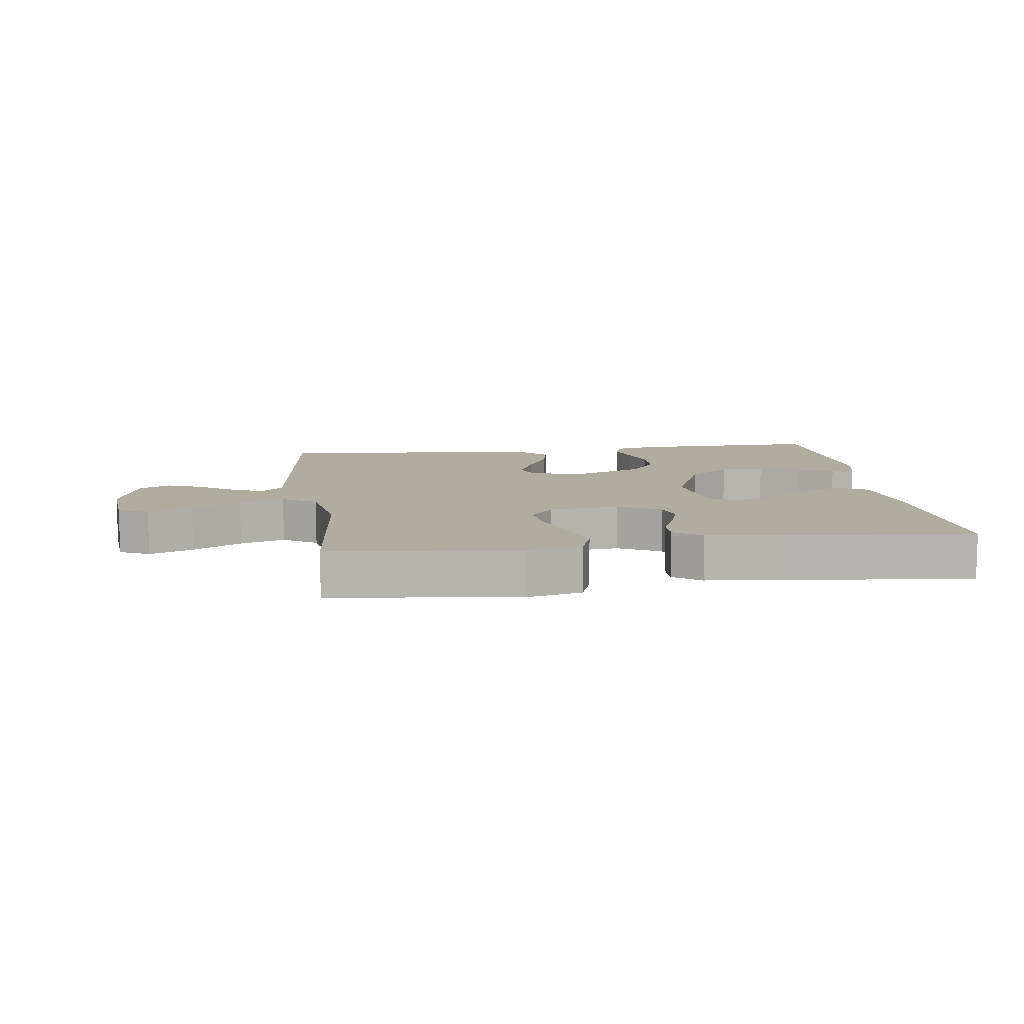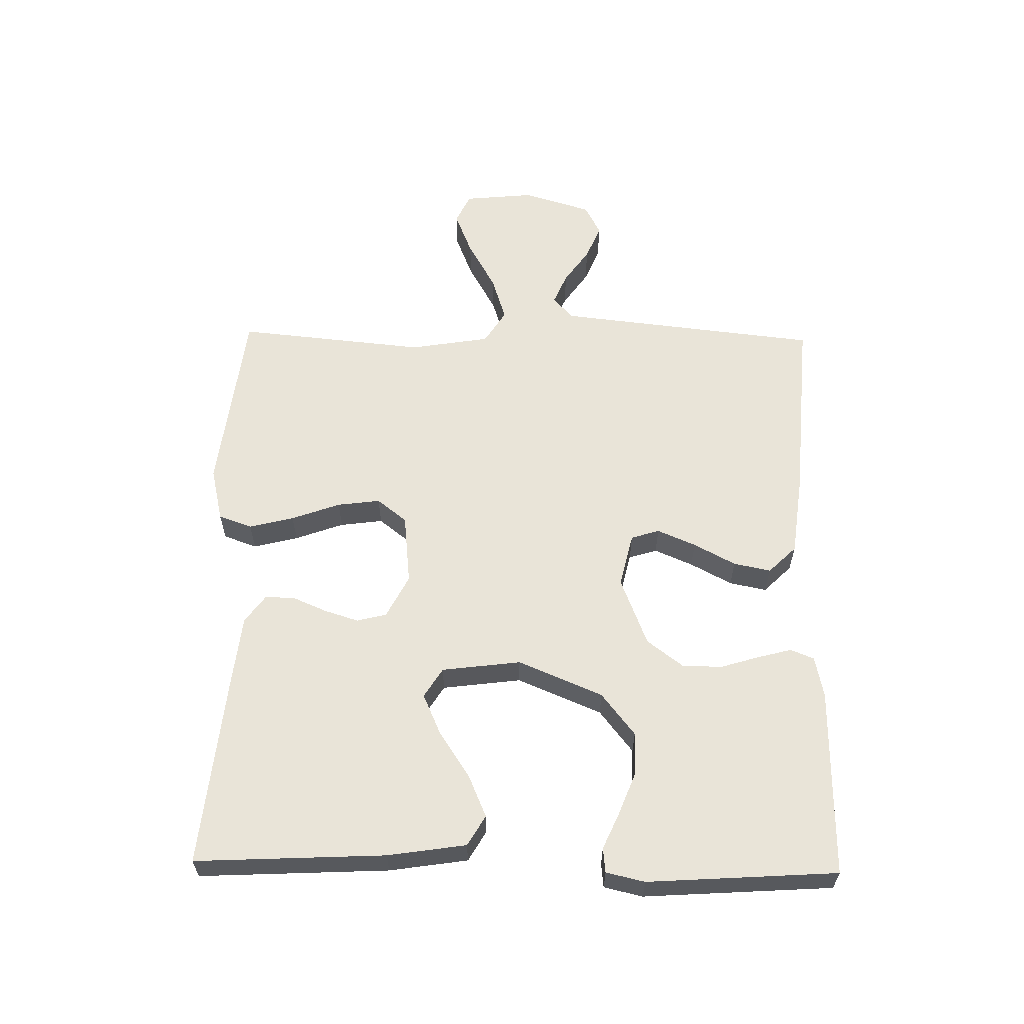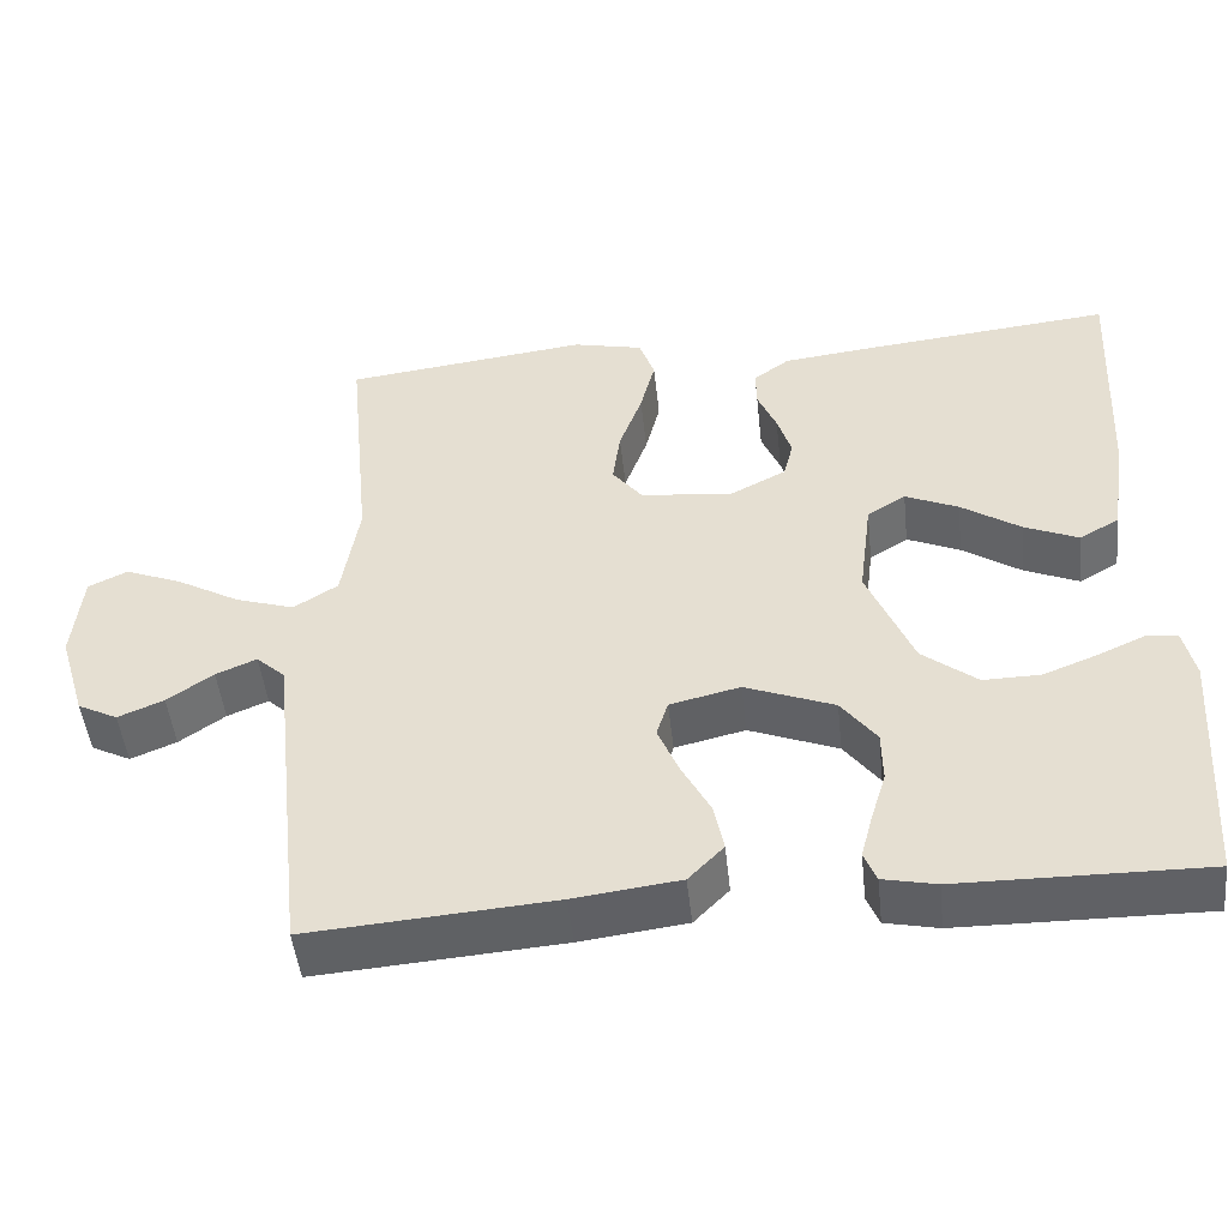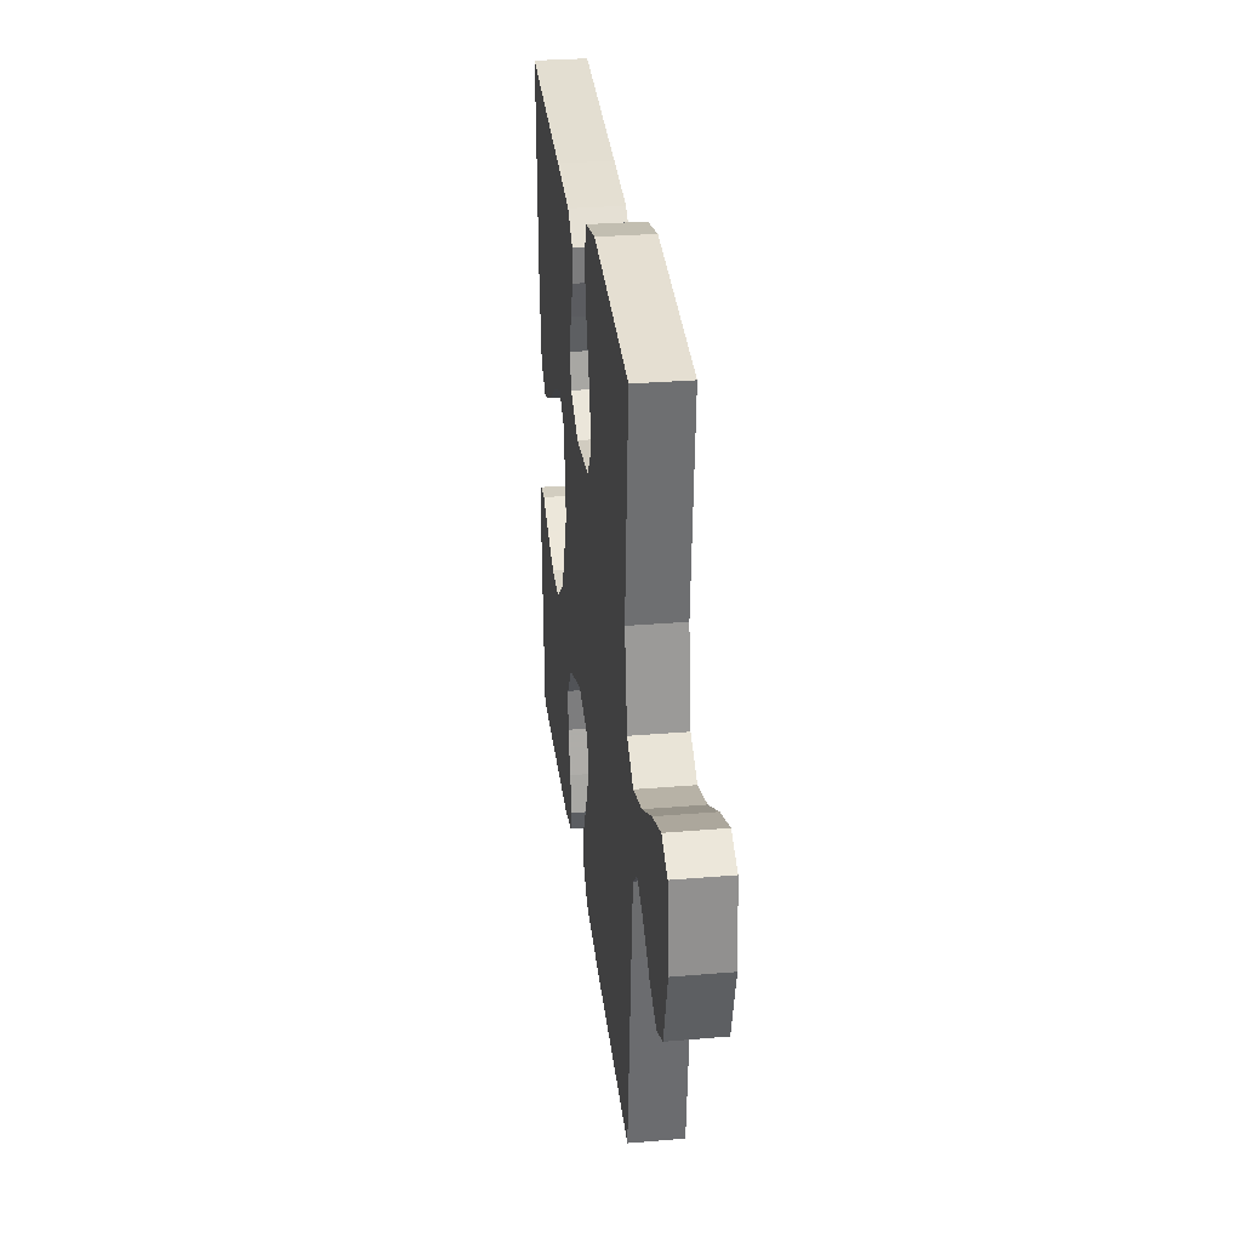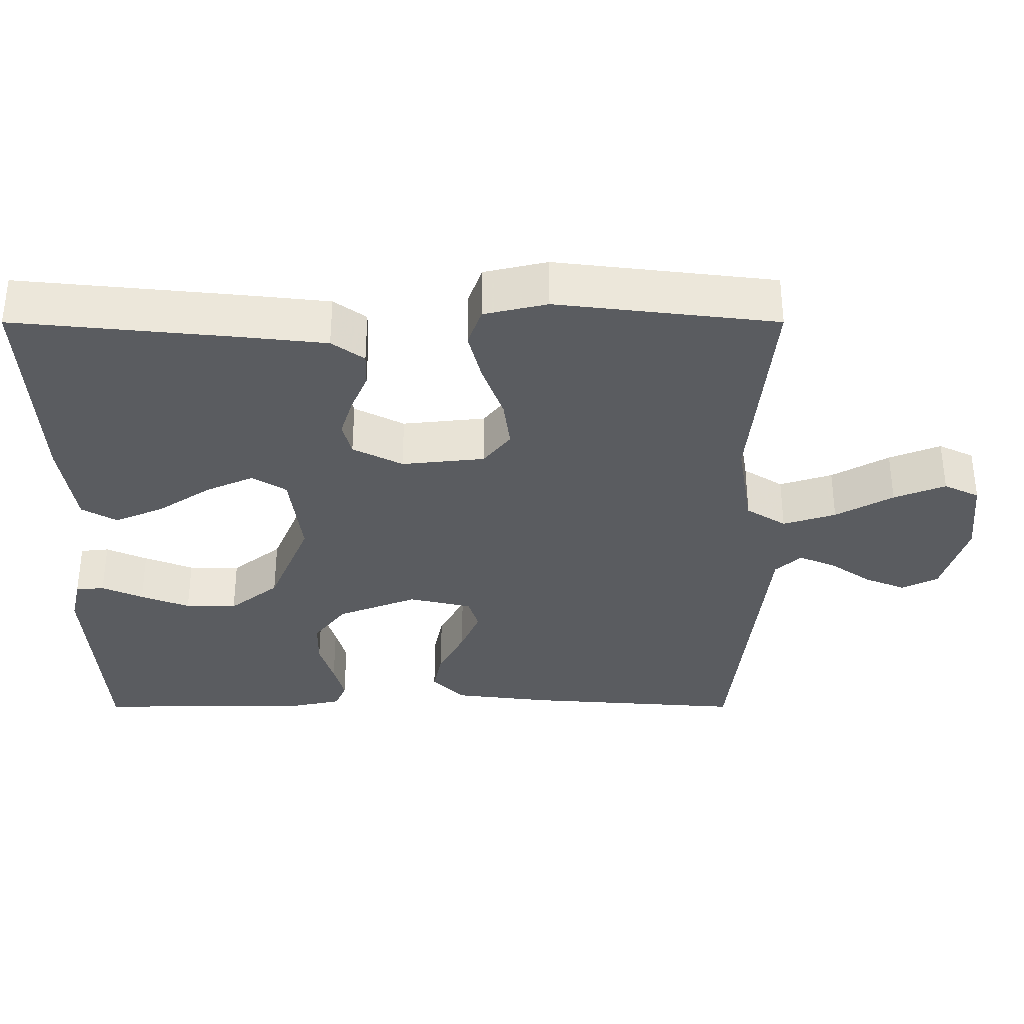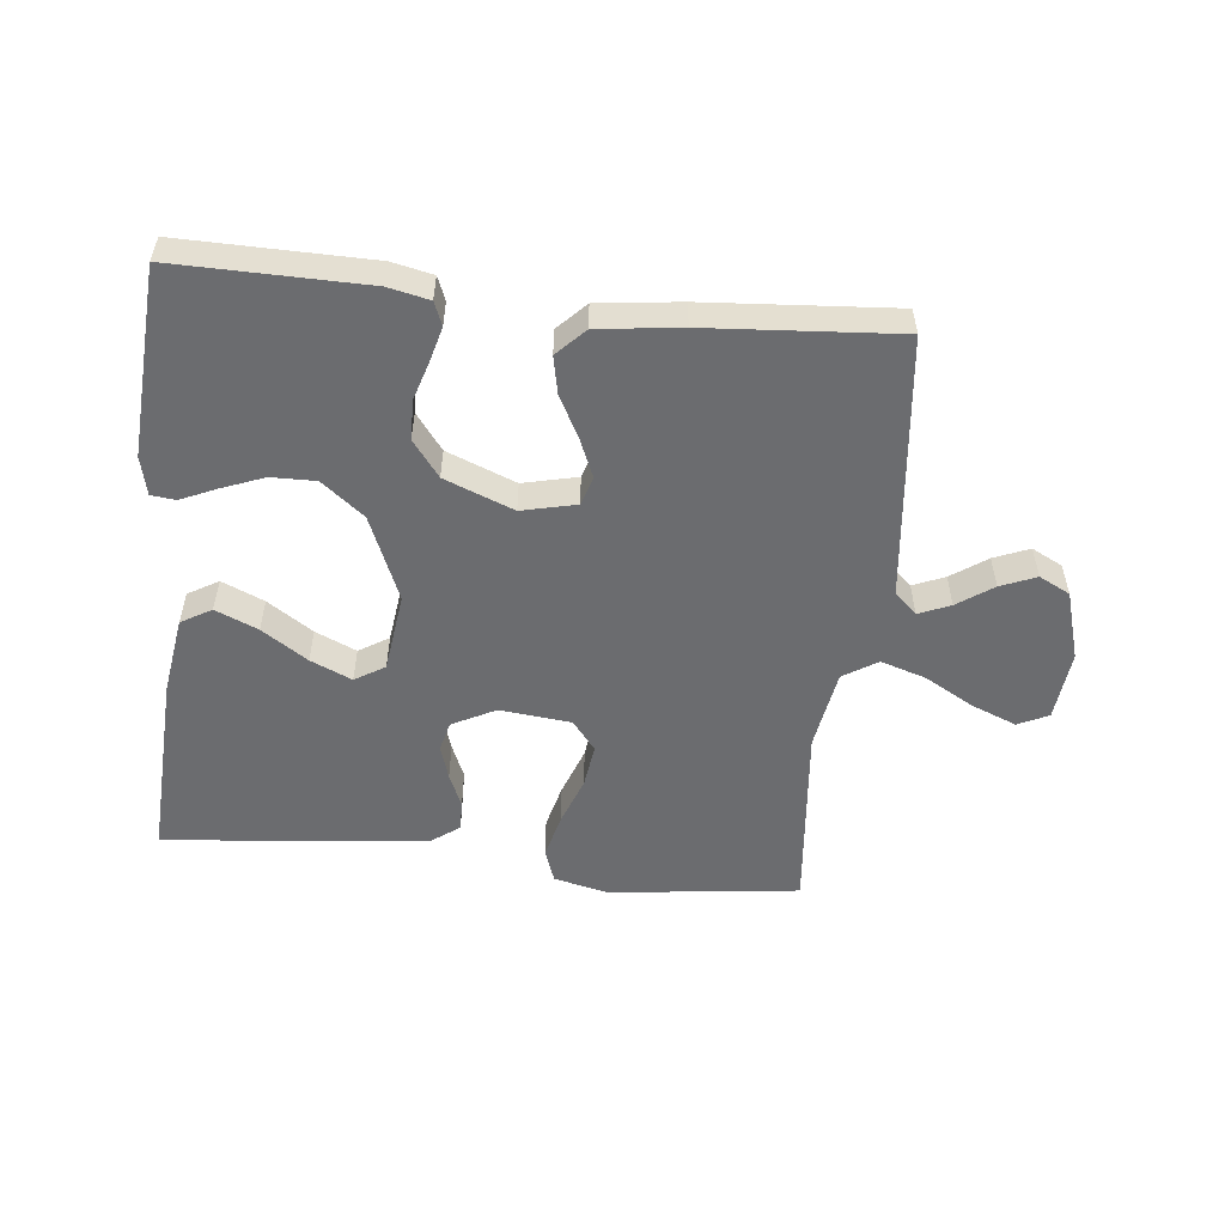
<metadata>
{"format":"obj","ext":"obj","renderer":"f3d","projection":"perspective","resolution":1024,"background":"white","views":[{"elev":10.0,"azim":-7.7,"up":"+Y"},{"elev":60.1,"azim":91.1,"up":"+Y"},{"elev":-48.4,"azim":6.2,"up":"+Z"},{"elev":30.4,"azim":-97.0,"up":"+Z"},{"elev":55.7,"azim":-180.0,"up":"+Z"},{"elev":-53.7,"azim":173.9,"up":"+Y"}]}
</metadata>
<code>
v -0.5 0.07 0.5
v -0.2 0.07 0.536
v -0.114 0.07 0.516
v -0.095 0.07 0.463
v -0.113 0.07 0.392
v -0.141 0.07 0.315
v -0.15 0.07 0.247
v -0.113 0.07 0.2
v 0 0.07 0.188
v 0.068 0.07 0.223
v 0.08 0.07 0.27
v 0.063 0.07 0.324
v 0.04 0.07 0.378
v 0.039 0.07 0.425
v 0.083 0.07 0.457
v 0.2 0.07 0.47
v 0.5 0.07 0.5
v 0.485 0.07 0.2
v 0.466 0.07 0.076
v 0.418 0.07 0.048
v 0.351 0.07 0.077
v 0.279 0.07 0.125
v 0.214 0.07 0.154
v 0.167 0.07 0.125
v 0.151 0.07 0
v 0.207 0.07 -0.134
v 0.274 0.07 -0.187
v 0.344 0.07 -0.186
v 0.411 0.07 -0.16
v 0.467 0.07 -0.135
v 0.506 0.07 -0.139
v 0.52 0.07 -0.2
v 0.5 0.07 -0.5
v 0.2 0.07 -0.496
v 0.135 0.07 -0.482
v 0.12 0.07 -0.445
v 0.134 0.07 -0.392
v 0.153 0.07 -0.33
v 0.152 0.07 -0.267
v 0.109 0.07 -0.21
v 0 0.07 -0.167
v -0.086 0.07 -0.187
v -0.1 0.07 -0.232
v -0.074 0.07 -0.293
v -0.039 0.07 -0.359
v -0.027 0.07 -0.418
v -0.07 0.07 -0.462
v -0.2 0.07 -0.478
v -0.5 0.07 -0.5
v -0.533 0.07 -0.2
v -0.546 0.07 -0.083
v -0.581 0.07 -0.051
v -0.631 0.07 -0.072
v -0.687 0.07 -0.111
v -0.743 0.07 -0.134
v -0.792 0.07 -0.109
v -0.825 0.07 0
v -0.814 0.07 0.111
v -0.766 0.07 0.134
v -0.696 0.07 0.106
v -0.618 0.07 0.062
v -0.546 0.07 0.039
v -0.492 0.07 0.073
v -0.471 0.07 0.2
v -0.5 0 0.5
v -0.2 0 0.536
v -0.114 0 0.516
v -0.095 0 0.463
v -0.113 0 0.392
v -0.141 0 0.315
v -0.15 0 0.247
v -0.113 0 0.2
v 0 0 0.188
v 0.068 0 0.223
v 0.08 0 0.27
v 0.063 0 0.324
v 0.04 0 0.378
v 0.039 0 0.425
v 0.083 0 0.457
v 0.2 0 0.47
v 0.5 0 0.5
v 0.485 0 0.2
v 0.466 0 0.076
v 0.418 0 0.048
v 0.351 0 0.077
v 0.279 0 0.125
v 0.214 0 0.154
v 0.167 0 0.125
v 0.151 0 0
v 0.207 0 -0.134
v 0.274 0 -0.187
v 0.344 0 -0.186
v 0.411 0 -0.16
v 0.467 0 -0.135
v 0.506 0 -0.139
v 0.52 0 -0.2
v 0.5 0 -0.5
v 0.2 0 -0.496
v 0.135 0 -0.482
v 0.12 0 -0.445
v 0.134 0 -0.392
v 0.153 0 -0.33
v 0.152 0 -0.267
v 0.109 0 -0.21
v 0 0 -0.167
v -0.086 0 -0.187
v -0.1 0 -0.232
v -0.074 0 -0.293
v -0.039 0 -0.359
v -0.027 0 -0.418
v -0.07 0 -0.462
v -0.2 0 -0.478
v -0.5 0 -0.5
v -0.533 0 -0.2
v -0.546 0 -0.083
v -0.581 0 -0.051
v -0.631 0 -0.072
v -0.687 0 -0.111
v -0.743 0 -0.134
v -0.792 0 -0.109
v -0.825 0 0
v -0.814 0 0.111
v -0.766 0 0.134
v -0.696 0 0.106
v -0.618 0 0.062
v -0.546 0 0.039
v -0.492 0 0.073
v -0.471 0 0.2
f 58 59 60 61
f 58 61 62
f 57 58 62
f 56 57 62
f 53 54 55 56
f 52 53 56 62
f 51 52 62 63
f 47 48 49 50
f 47 50 51 63
f 44 45 46 47
f 43 44 47 63
f 35 36 37 38
f 33 34 35 38
f 33 38 39
f 32 33 39 40
f 29 30 31 32
f 28 29 32
f 27 28 32 40
f 19 20 21 22
f 19 22 23
f 18 19 23
f 17 18 23
f 16 17 23 24
f 12 13 14 15
f 11 12 15 16
f 10 11 16 24
f 3 4 5 6
f 1 2 3 6
f 64 1 6 7
f 42 43 63 64
f 41 42 64 7
f 26 27 40 41
f 25 26 41
f 9 10 24 25
f 8 9 25 41
f 7 8 41
f 125 124 123 122
f 126 125 122
f 126 122 121
f 126 121 120
f 120 119 118 117
f 126 120 117 116
f 127 126 116 115
f 114 113 112 111
f 127 115 114 111
f 111 110 109 108
f 127 111 108 107
f 102 101 100 99
f 102 99 98 97
f 103 102 97
f 104 103 97 96
f 96 95 94 93
f 96 93 92
f 104 96 92 91
f 86 85 84 83
f 87 86 83
f 87 83 82
f 87 82 81
f 88 87 81 80
f 79 78 77 76
f 80 79 76 75
f 88 80 75 74
f 70 69 68 67
f 70 67 66 65
f 71 70 65 128
f 128 127 107 106
f 71 128 106 105
f 105 104 91 90
f 105 90 89
f 89 88 74 73
f 105 89 73 72
f 105 72 71
f 1 65 66 2
f 2 66 67 3
f 3 67 68 4
f 4 68 69 5
f 5 69 70 6
f 6 70 71 7
f 7 71 72 8
f 8 72 73 9
f 9 73 74 10
f 10 74 75 11
f 11 75 76 12
f 12 76 77 13
f 13 77 78 14
f 14 78 79 15
f 15 79 80 16
f 16 80 81 17
f 17 81 82 18
f 18 82 83 19
f 19 83 84 20
f 20 84 85 21
f 21 85 86 22
f 22 86 87 23
f 23 87 88 24
f 24 88 89 25
f 25 89 90 26
f 26 90 91 27
f 27 91 92 28
f 28 92 93 29
f 29 93 94 30
f 30 94 95 31
f 31 95 96 32
f 32 96 97 33
f 33 97 98 34
f 34 98 99 35
f 35 99 100 36
f 36 100 101 37
f 37 101 102 38
f 38 102 103 39
f 39 103 104 40
f 40 104 105 41
f 41 105 106 42
f 42 106 107 43
f 43 107 108 44
f 44 108 109 45
f 45 109 110 46
f 46 110 111 47
f 47 111 112 48
f 48 112 113 49
f 49 113 114 50
f 50 114 115 51
f 51 115 116 52
f 52 116 117 53
f 53 117 118 54
f 54 118 119 55
f 55 119 120 56
f 56 120 121 57
f 57 121 122 58
f 58 122 123 59
f 59 123 124 60
f 60 124 125 61
f 61 125 126 62
f 62 126 127 63
f 63 127 128 64
f 64 128 65 1

</code>
